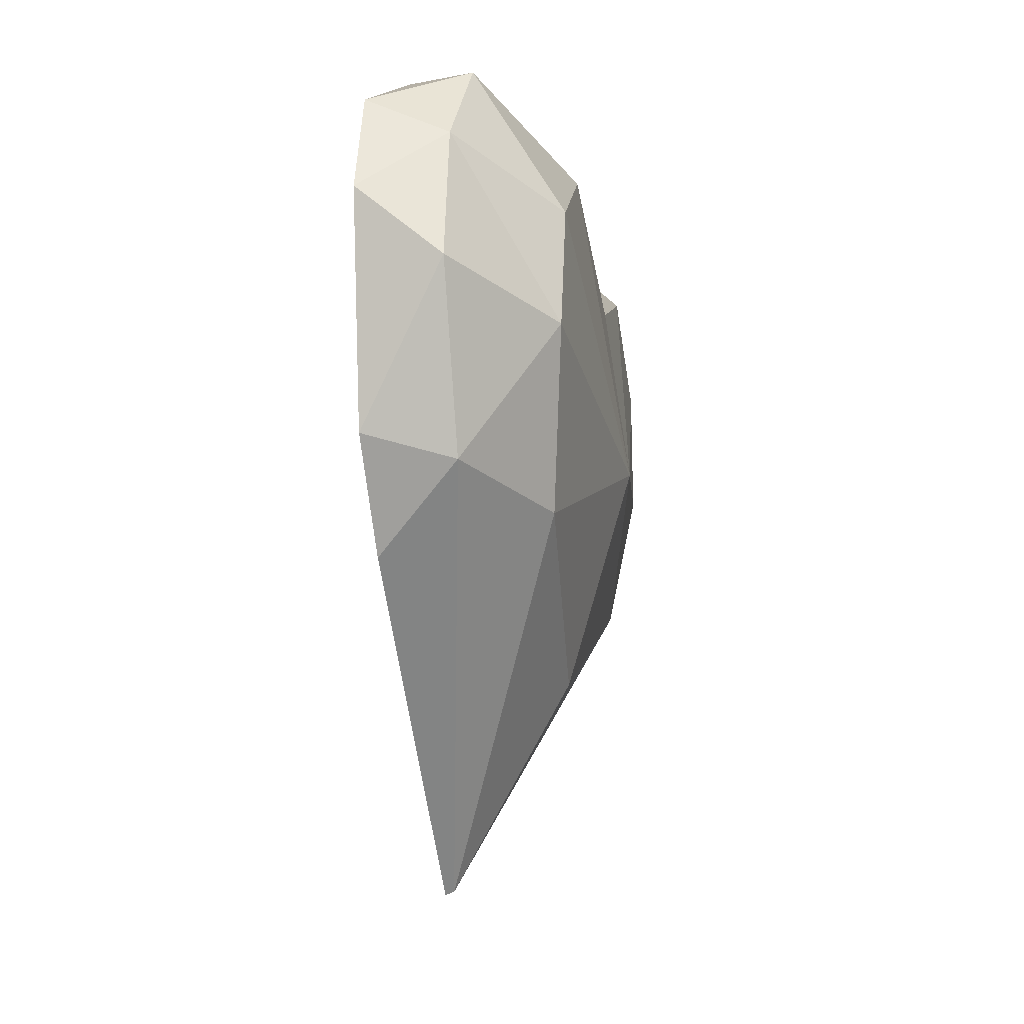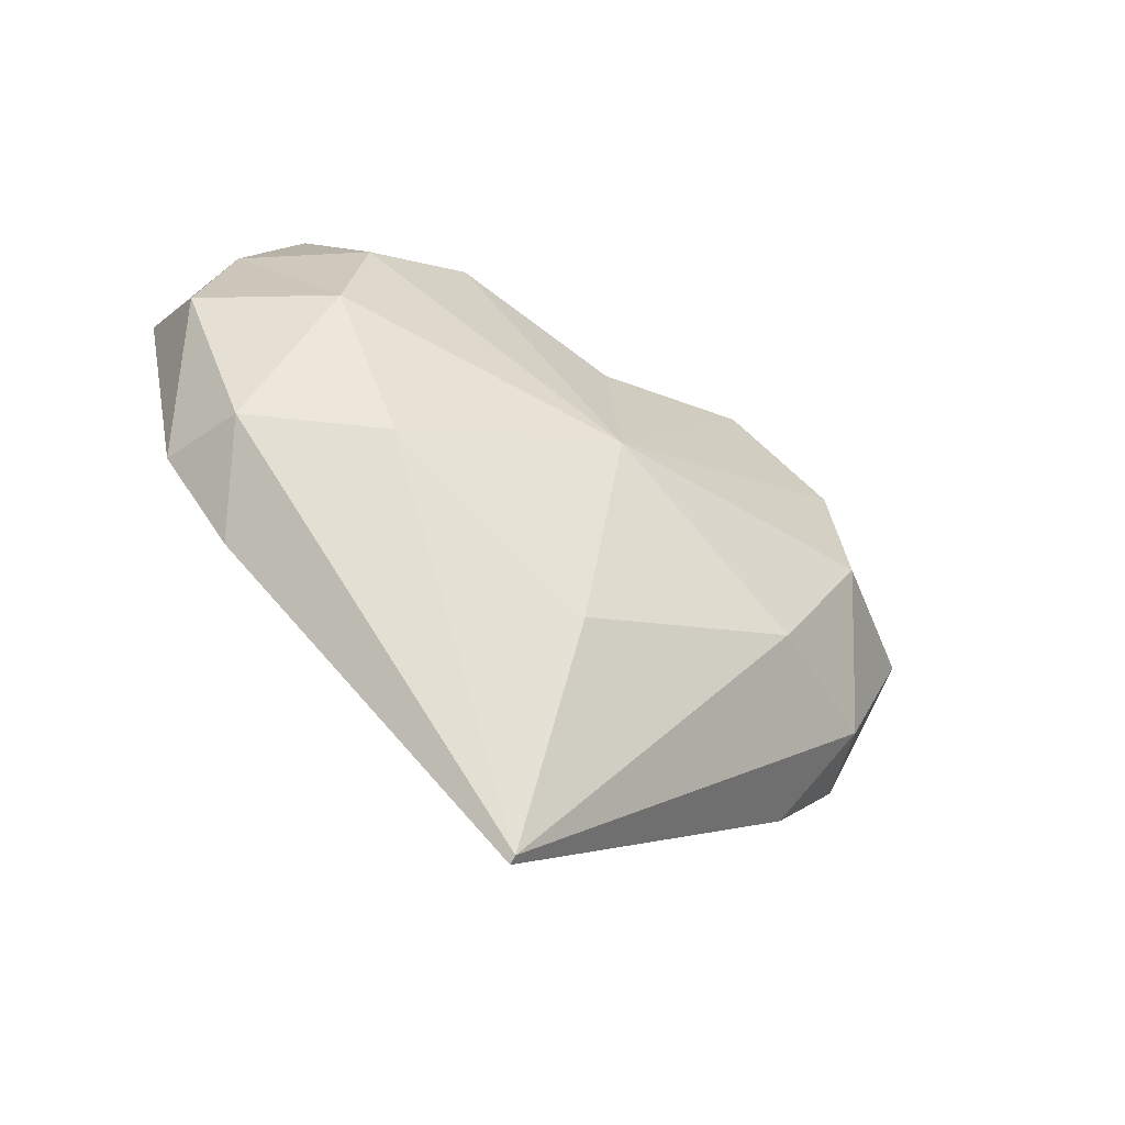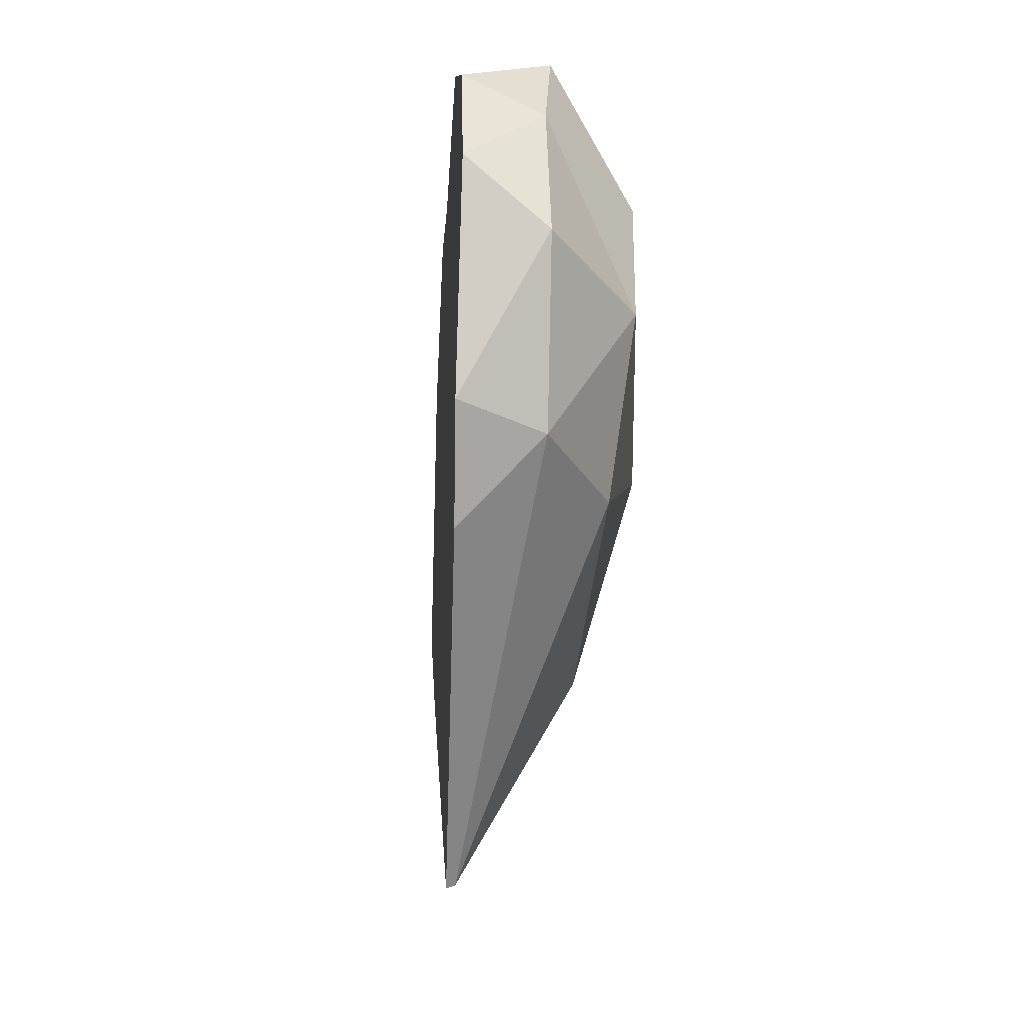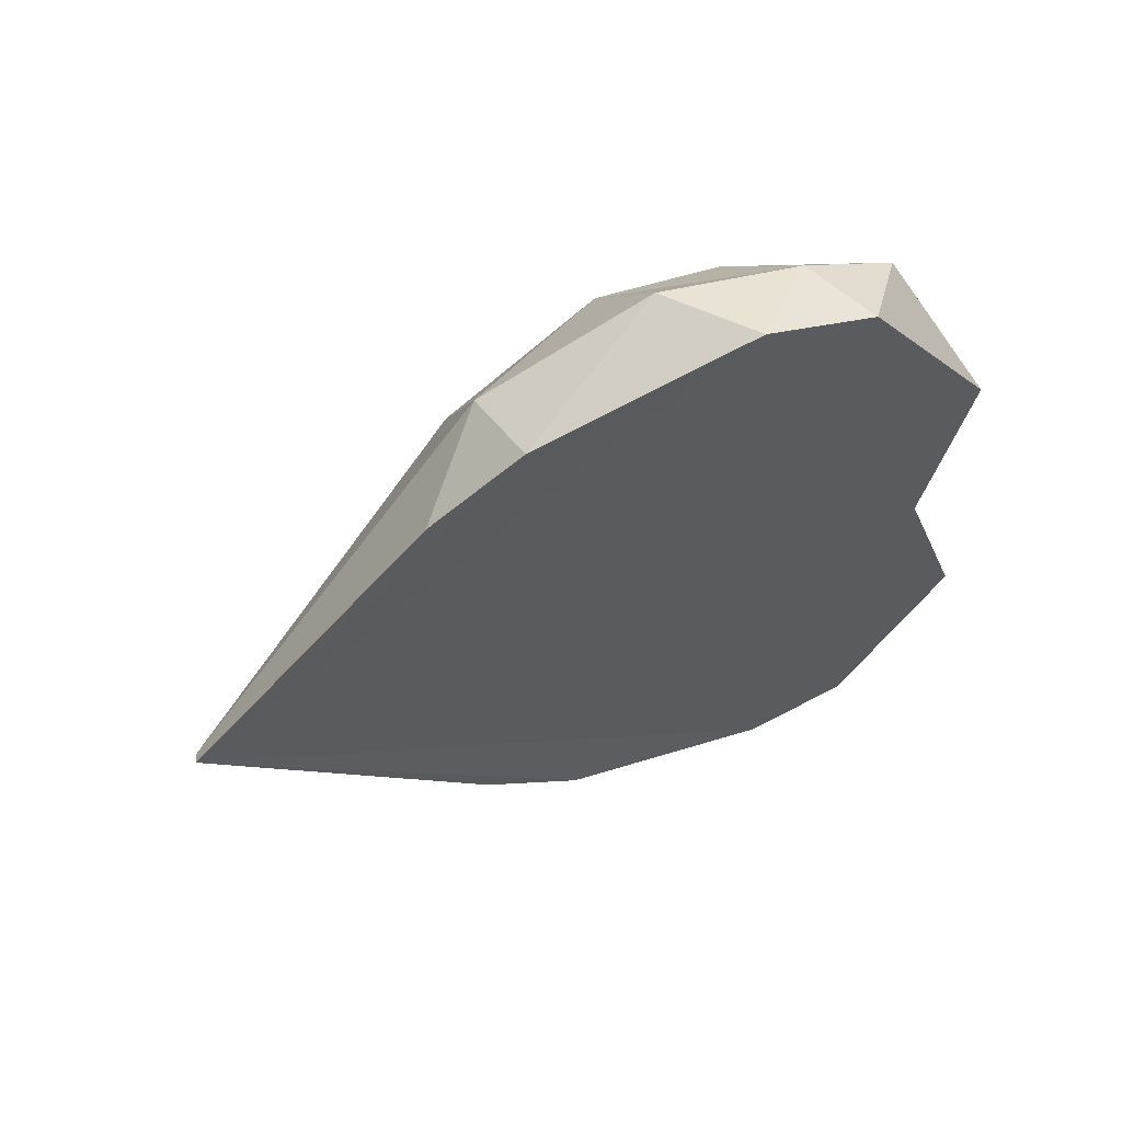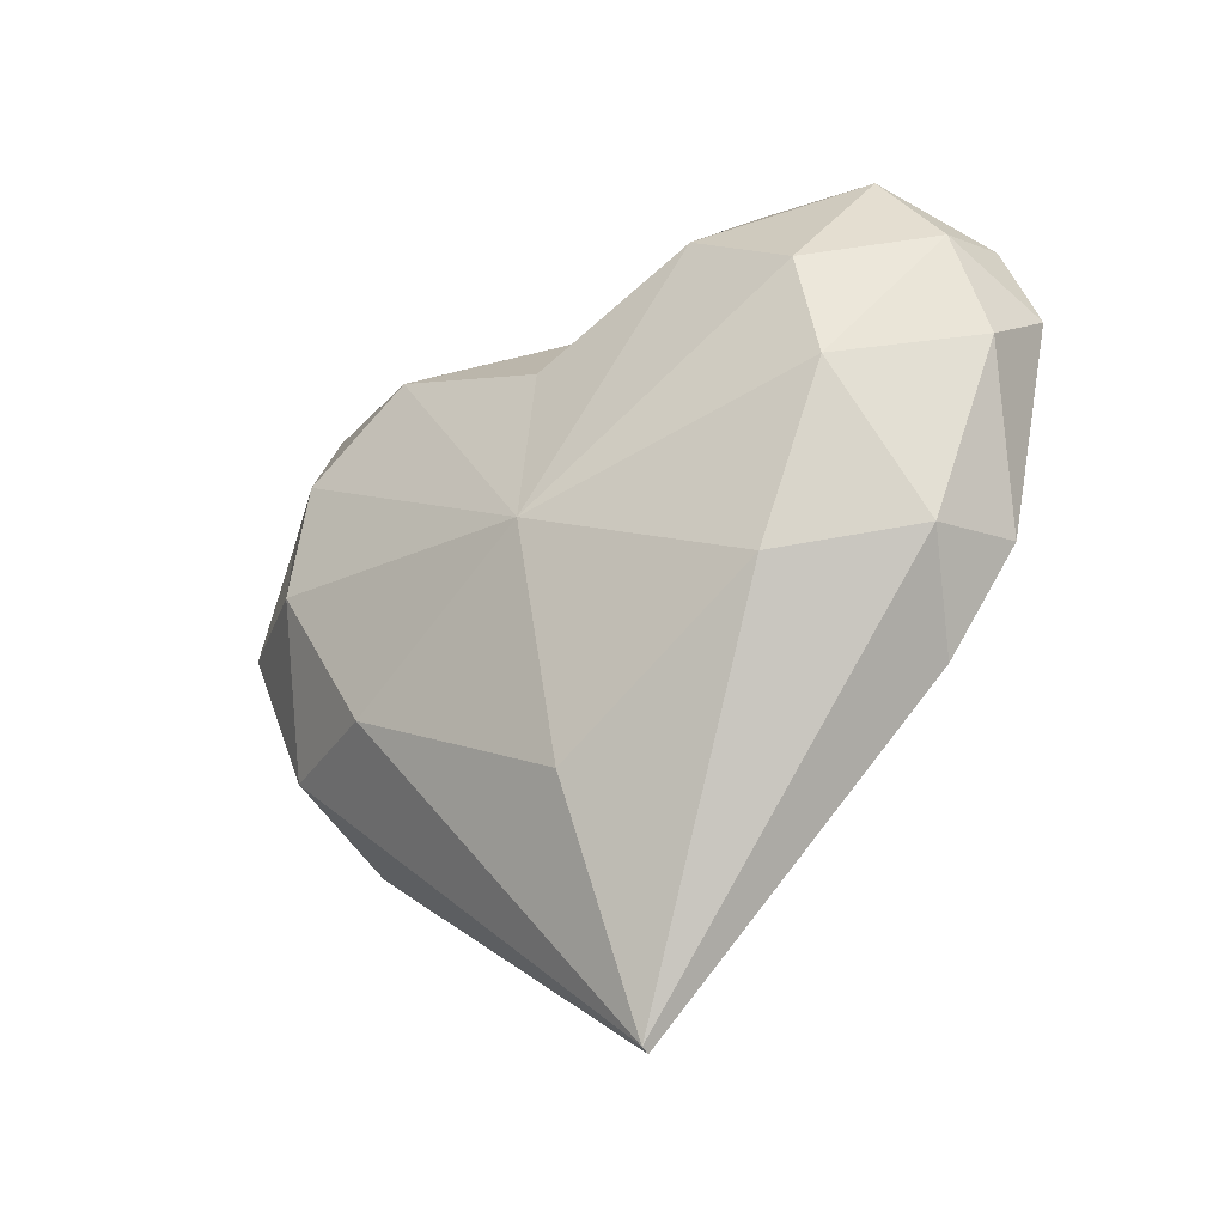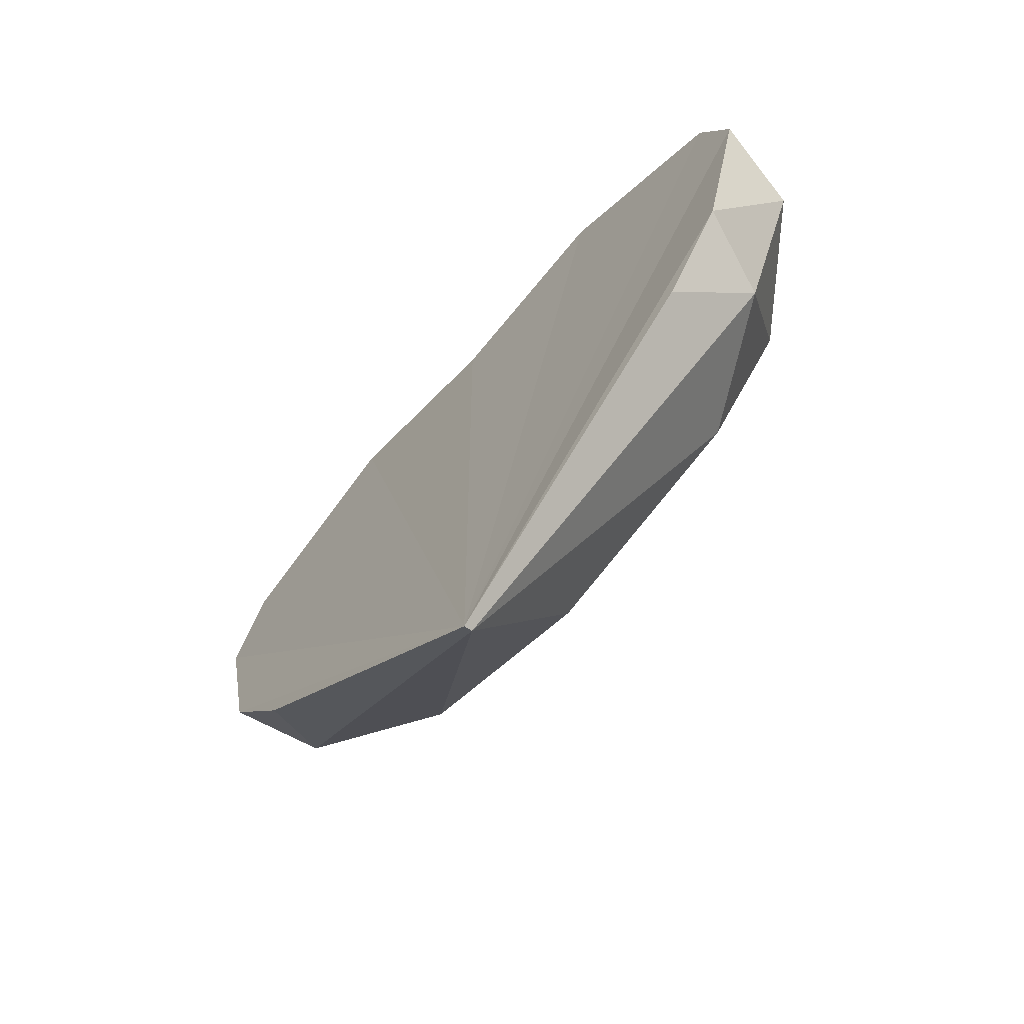
<metadata>
{"format":"obj","ext":"obj","renderer":"f3d","projection":"perspective","resolution":1024,"background":"white","views":[{"elev":-16.8,"azim":179.6,"up":"+Y"},{"elev":-58.9,"azim":-131.2,"up":"+Y"},{"elev":-20.4,"azim":166.4,"up":"+Y"},{"elev":72.3,"azim":69.3,"up":"+Z"},{"elev":-36.7,"azim":-64.7,"up":"+Y"},{"elev":-68.3,"azim":128.3,"up":"+Y"}]}
</metadata>
<code>
v -12.63 29.93 13.93
v -5.999 -19.83 -2.515
v -10.31 21.92 -2.976
v 10.95 41.53 -19.48
v 4.109 35.5 -33.39
v 6.203 25.97 -39.44
v -5.069 21.69 -30.56
v 15.03 18.84 -42.61
v 12.85 -13.67 -30.24
v 14.39 -3.693 -37.42
v 5.266 -5.699 -35.87
v 14.41 29.51 -39.09
v -3.976 -7.397 -24.14
v 6.905 -41.53 0.05951
v 5.997 -41.22 -0.1007
v 2.339 38.85 -20.54
v -4.517 9.082 -32.69
v 7.621 36.15 0.1857
v -15.03 9.082 26.93
v -1.792 32.79 -1.474
v -12.73 3.11 -3.403
v -6.703 29.93 -19.66
v 6.595 11.86 -42.94
v -8.092 11.86 40.36
v 4.024 41.53 19.8
v -7.164 35.5 30.54
v -7.263 25.97 36.93
v -14.82 21.69 24.74
v -0.0556 18.84 42.94
v 2.125 -13.67 30.57
v 1.12 -3.693 37.84
v -6.925 -5.699 33.26
v 0.565 29.51 39.41
v -11.6 -7.397 19.08
v -4.43 38.85 17.85
o Cloner.1
f 14 15 11 9
f 22 16 5
f 11 15 13
f 7 5 6
f 8 12 14
f 15 2 13
f 11 23 10
f 13 17 11
f 16 20 4
f 7 22 5
f 21 34 19
f 8 23 6
f 9 10 14
f 18 4 20
f 22 3 20
f 17 13 21
f 23 8 10
f 5 4 12
f 5 16 4
f 21 28 1
f 11 10 9
f 7 6 17
f 10 8 14
f 29 33 27
f 32 24 19
f 23 17 6
f 21 13 2
f 22 20 16
f 21 3 22
f 23 11 17
f 4 18 14
f 21 22 7
f 12 8 6
f 6 5 12
f 26 27 33
f 12 4 14
f 32 15 14 30
f 35 1 26
f 15 32 34
f 26 28 27
f 33 29 14
f 2 15 34
f 24 32 31
f 19 34 32
f 20 35 25
f 1 28 26
f 25 33 14
f 24 29 27
f 31 30 14
f 25 18 20
f 3 1 20
f 1 3 21
f 29 24 31
f 25 26 33
f 35 26 25
f 18 25 14
f 31 32 30
f 27 28 19
f 29 31 14
f 21 19 28
f 21 7 17
f 19 24 27
f 21 2 34
f 20 1 35

</code>
